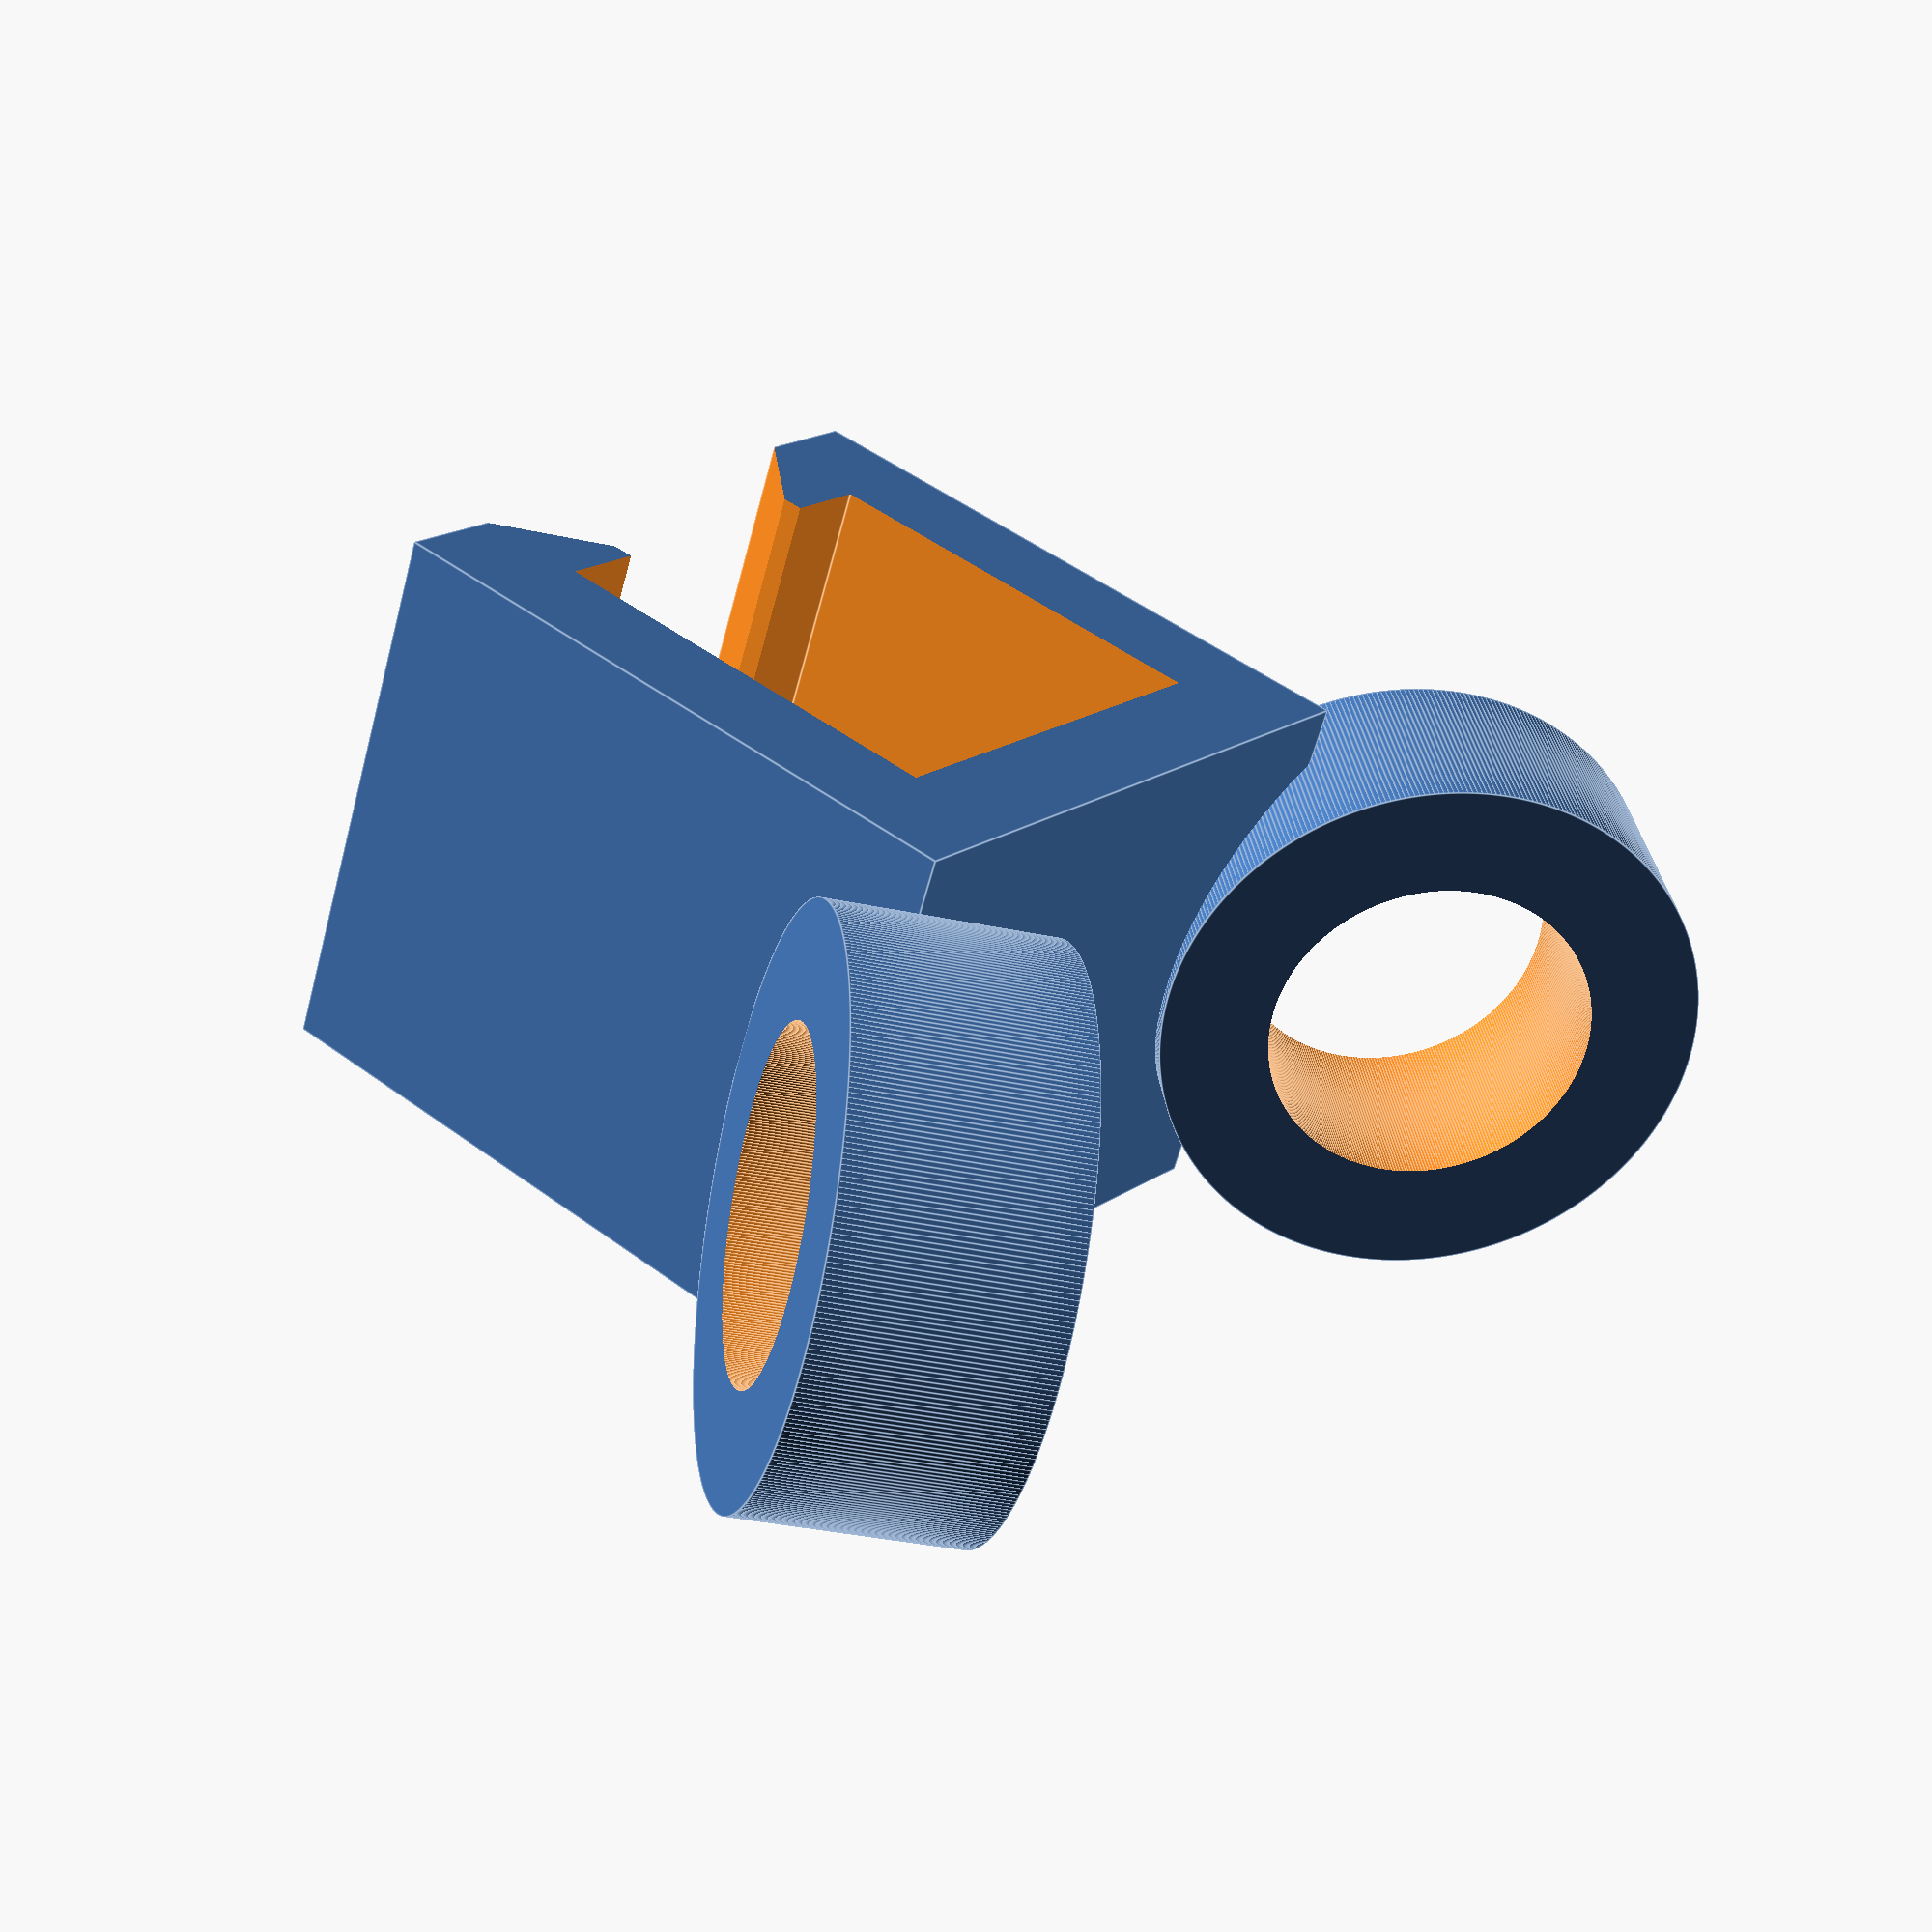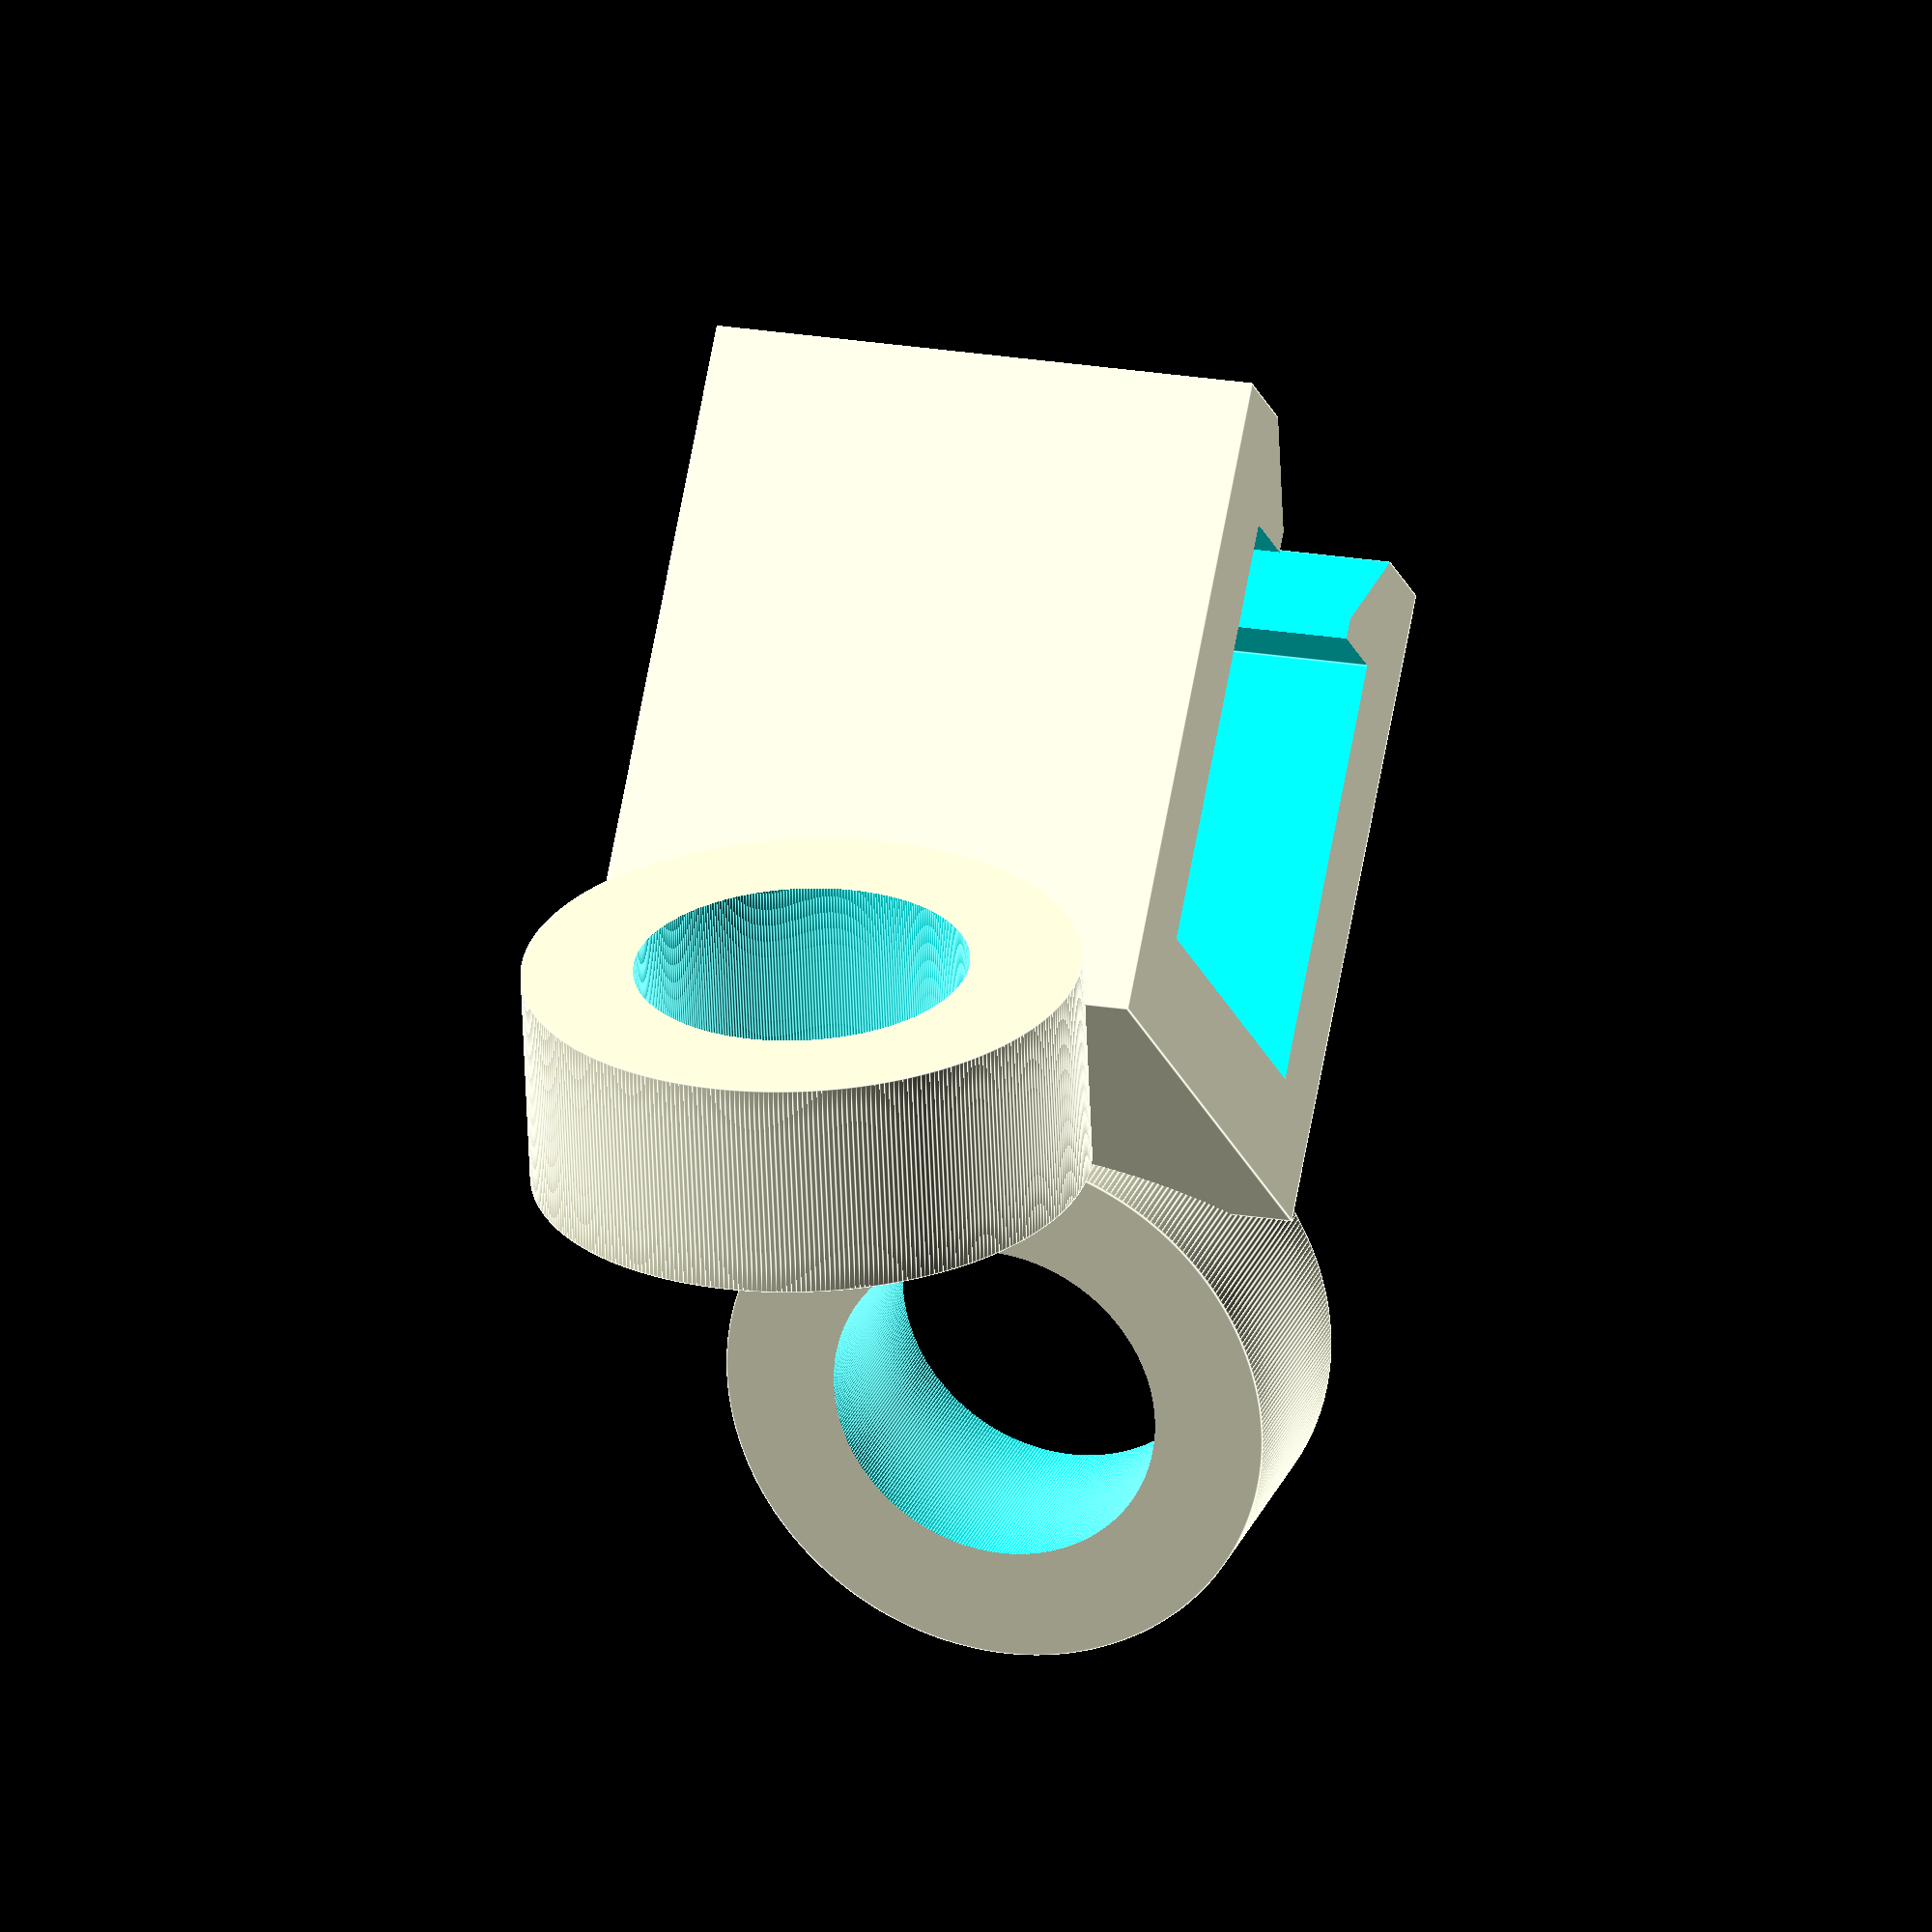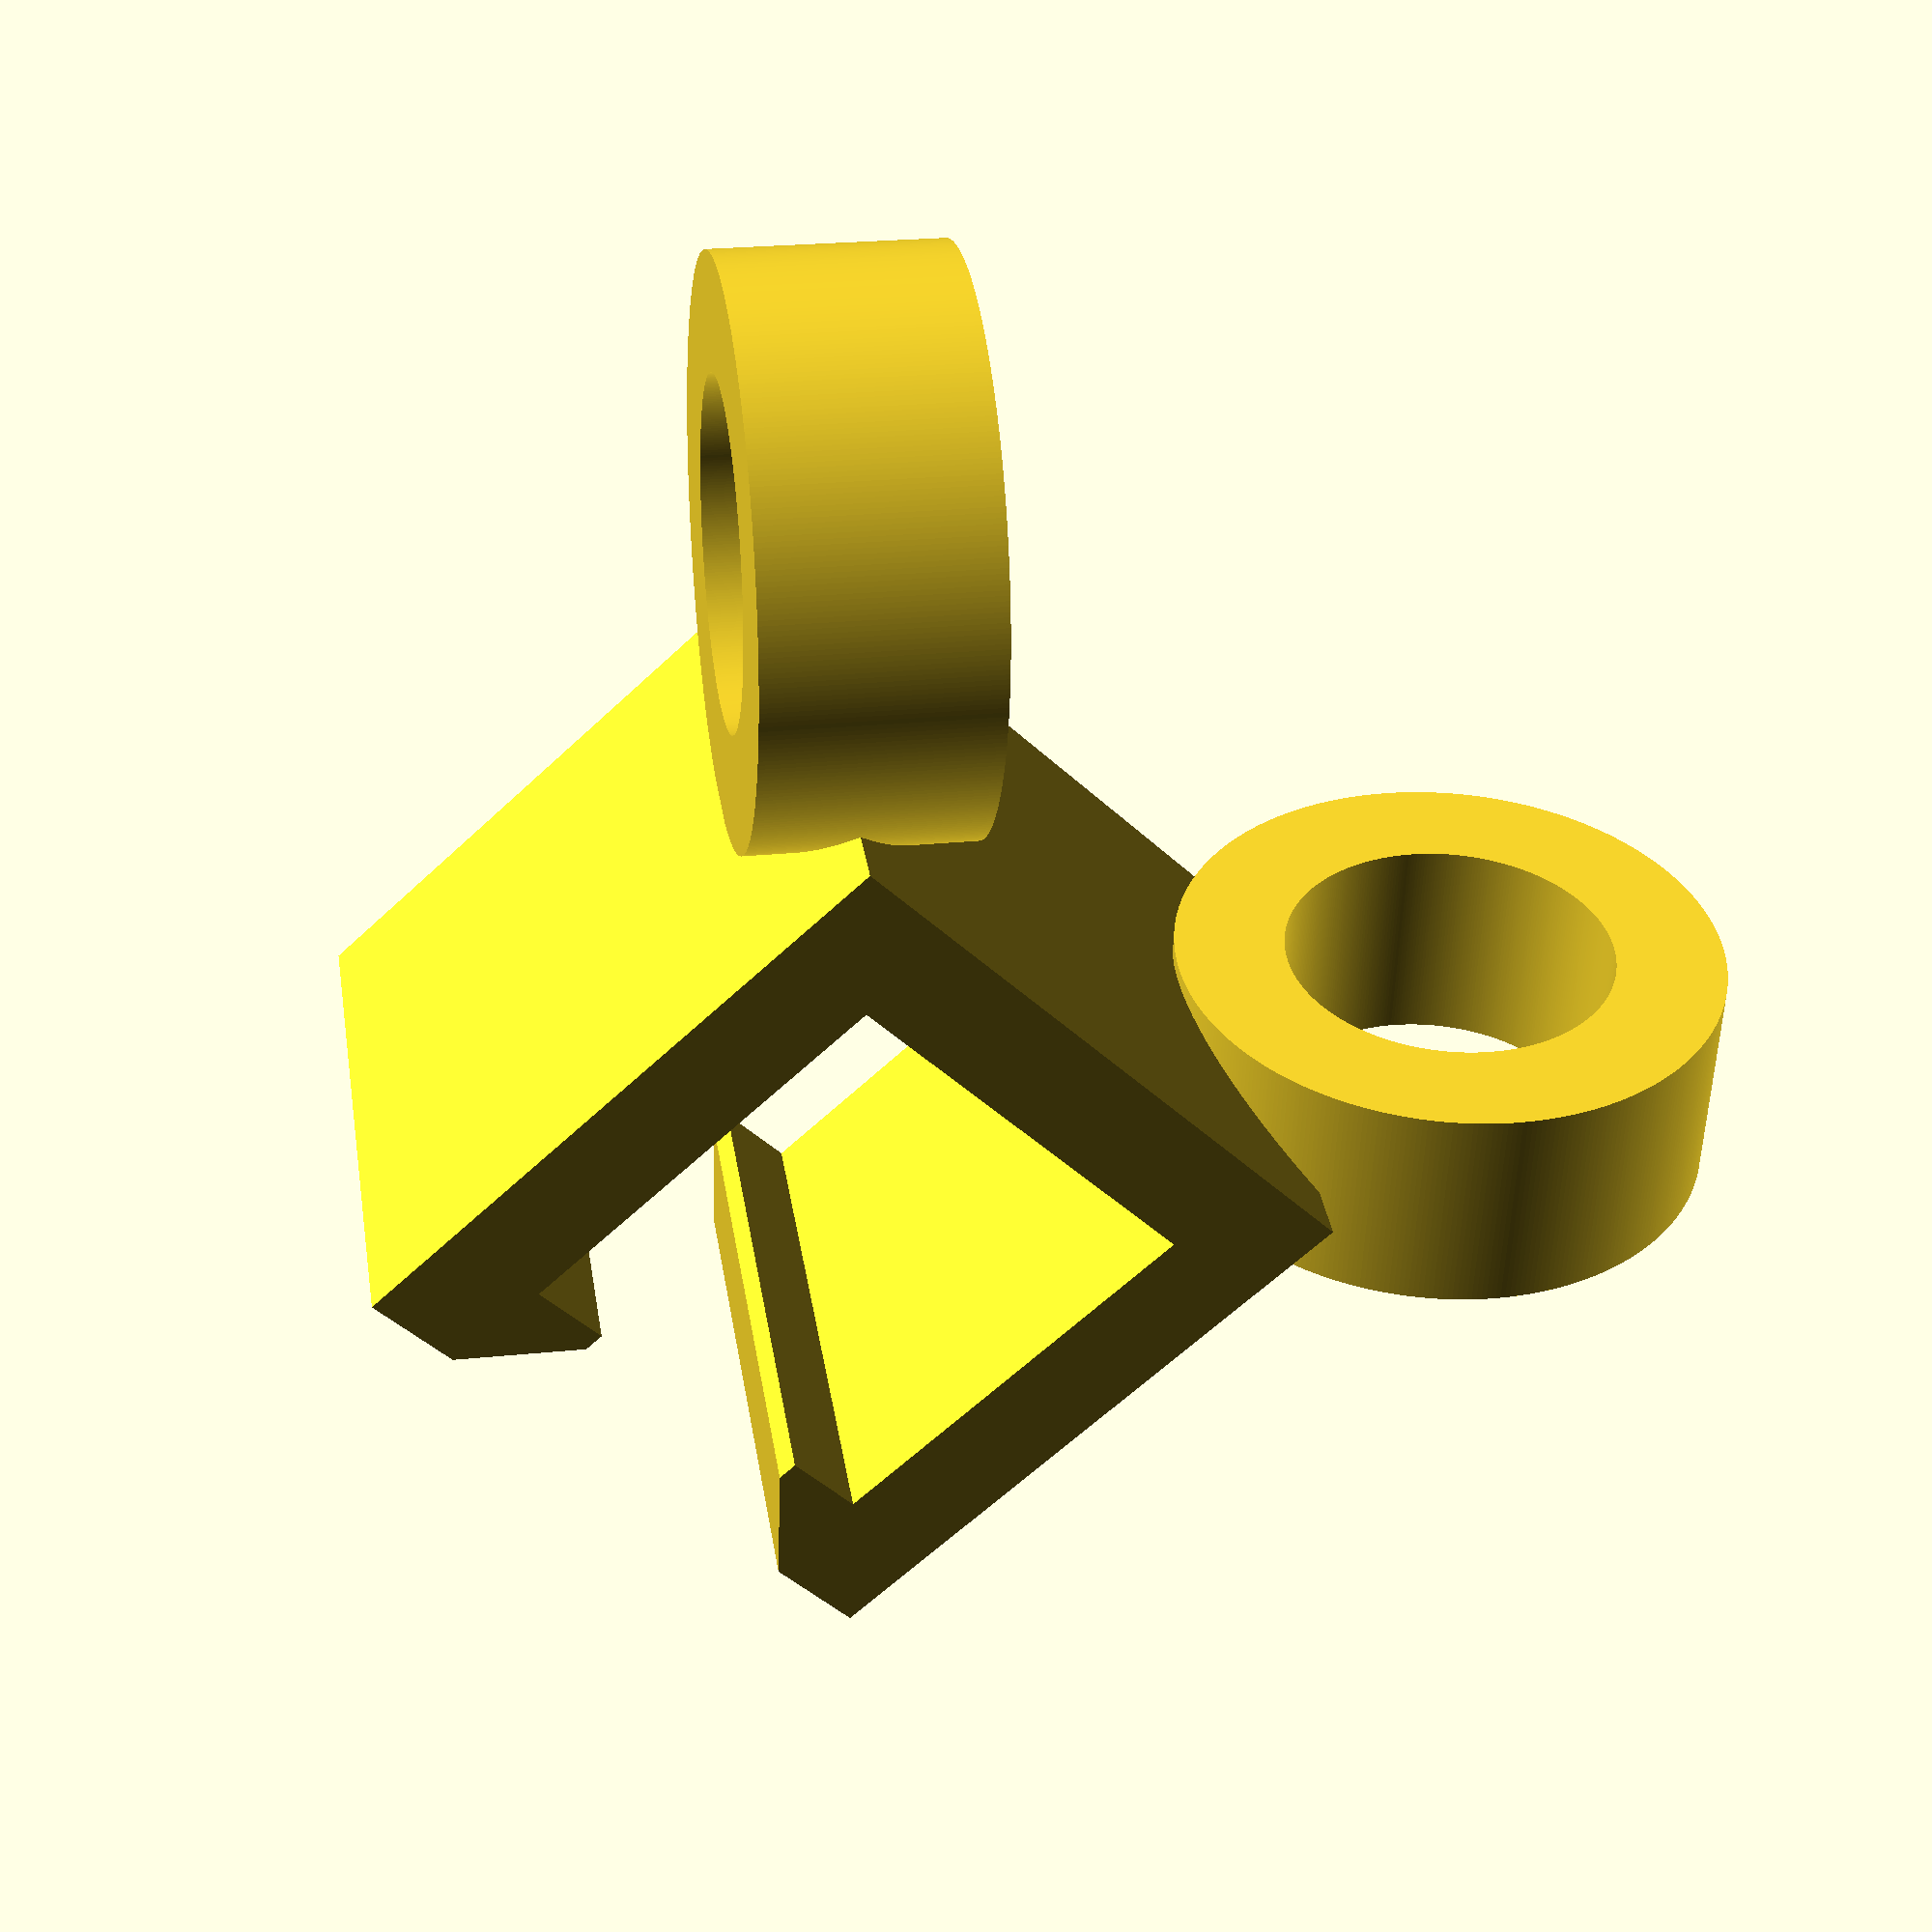
<openscad>
// Dimensions are in mm.

// Fragment count. Use this many fragments to make a circle.
$fn = 360;

// Thickness for all walls.
wall_thickness = 5;

// Bar width and height (it's extruded square tube, so this dimension
// is the same). This is ID.
bar_width = 19.5;

// Diameter of the laser hole
laser_diameter = 15;

// Thickness of the laser mounts
mount_thickness = 10;

// Length of the clip
clip_length = laser_diameter + (wall_thickness * 2);

// Delta to make sure that we have a clean subtraction.
delta = 1;

// Make an eye
module makeEye()
{
    translate([bar_width + wall_thickness - 1, 0,
               bar_width - wall_thickness / 2 ]) {
        rotate([0, -45, 0]) {
            difference() {
                cylinder(h=mount_thickness,
                         d=laser_diameter + (wall_thickness * 2));
                translate([0, 0, -delta / 2]) {
                    cylinder(h=mount_thickness + delta,
                             d=laser_diameter);
                }
            }
        }
    }
}

module sliceBevel()
{
    translate([-(bar_width - wall_thickness * 2) / 2, 0,
               -(bar_width + wall_thickness * 2) / 2]) {
        rotate([0, 45, 0]) {
            difference() {
                cube(size = [wall_thickness * 1.5,
                             clip_length + delta,
                             wall_thickness * 1.5],
                     center=true);
            }
        }
    }
}

// make the box
difference() {
    cube(size = [bar_width + wall_thickness * 2, clip_length,
                 bar_width + wall_thickness * 2], center=true);

    // Hole for the bar
    translate([0, -delta / 2 , 0]) {
        // this shouldn't need to be delta * 2, but I'm tired of
        // messing with it.
        cube(size = [bar_width,
                     clip_length + delta * 2,
                     bar_width], center=true);
    }

    // Hole for the clip
    translate([0, -delta / 2, -bar_width / 2 ]) {
        // this shouldn't need to be delta * 2, but I'm tired of
        // messing with it.
        cube(size = [bar_width - wall_thickness * 1.5,
                     clip_length + delta * 2,
                     bar_width - wall_thickness * 1.5], center=true);
    }

    // Bevel the edges
    sliceBevel();
    mirror(){
        sliceBevel();
    }
}

// add the two eyes
makeEye();
mirror() {
    makeEye();
}

</openscad>
<views>
elev=312.7 azim=203.3 roll=310.3 proj=p view=edges
elev=286.5 azim=255.4 roll=10.8 proj=o view=edges
elev=242.4 azim=346.8 roll=226.2 proj=p view=solid
</views>
